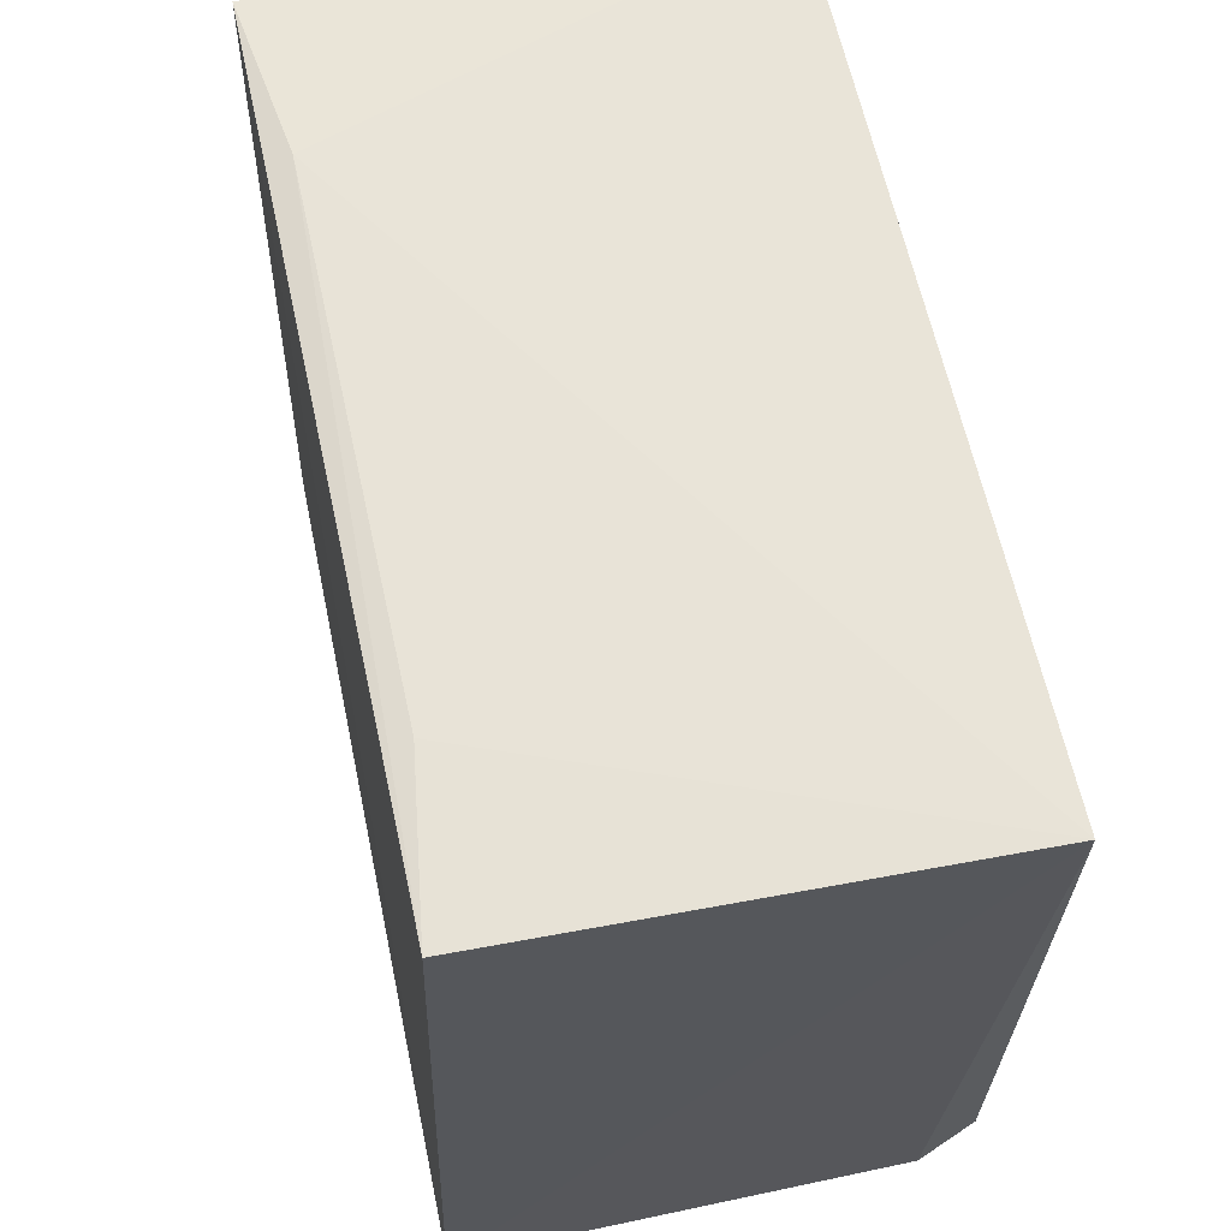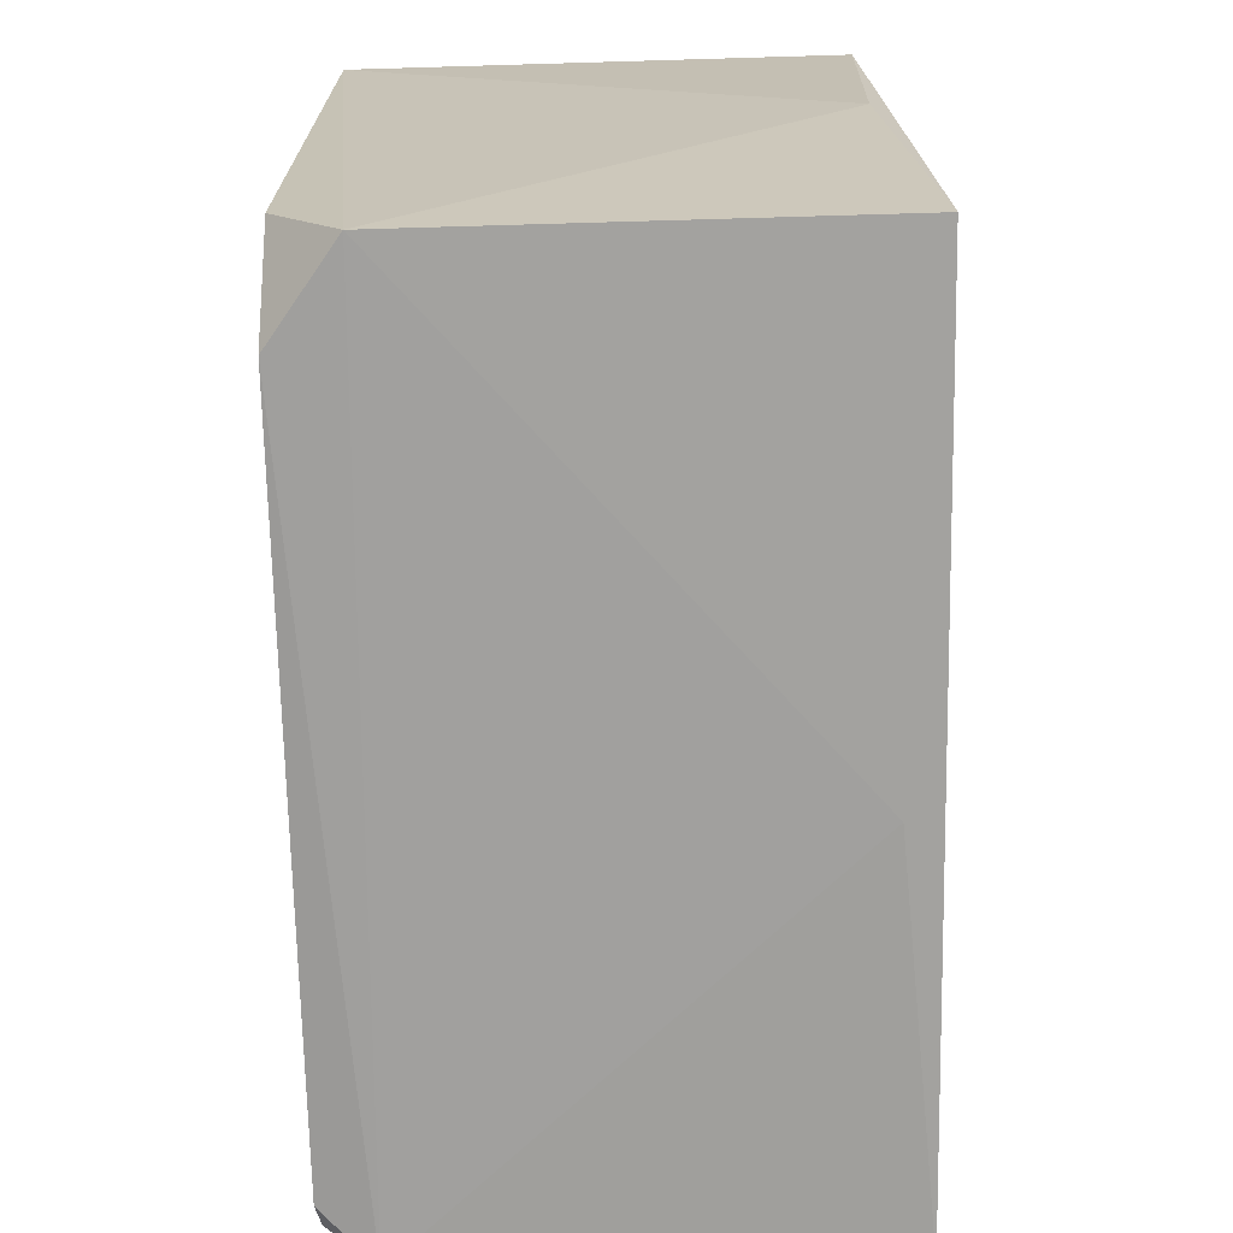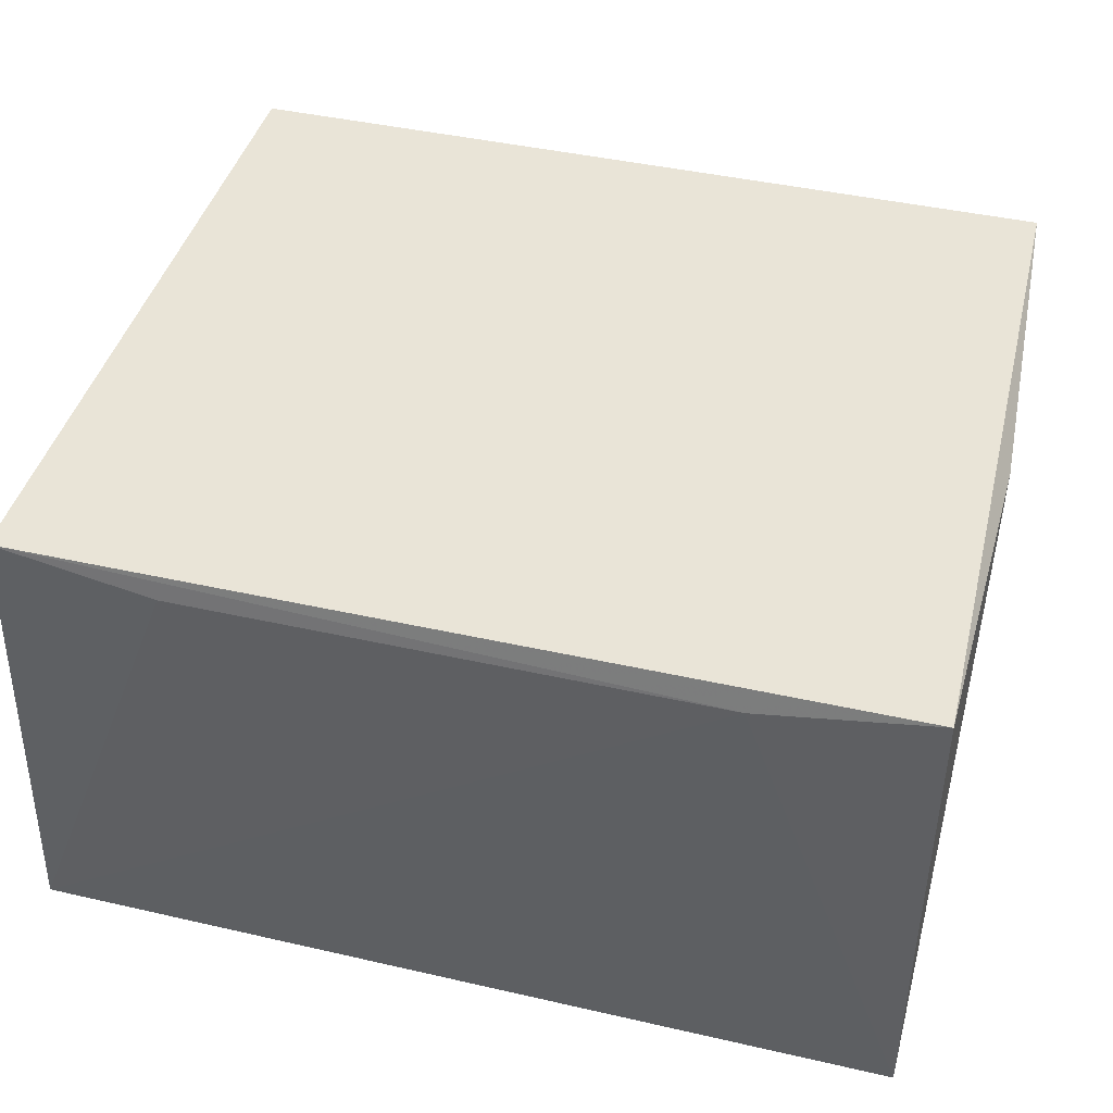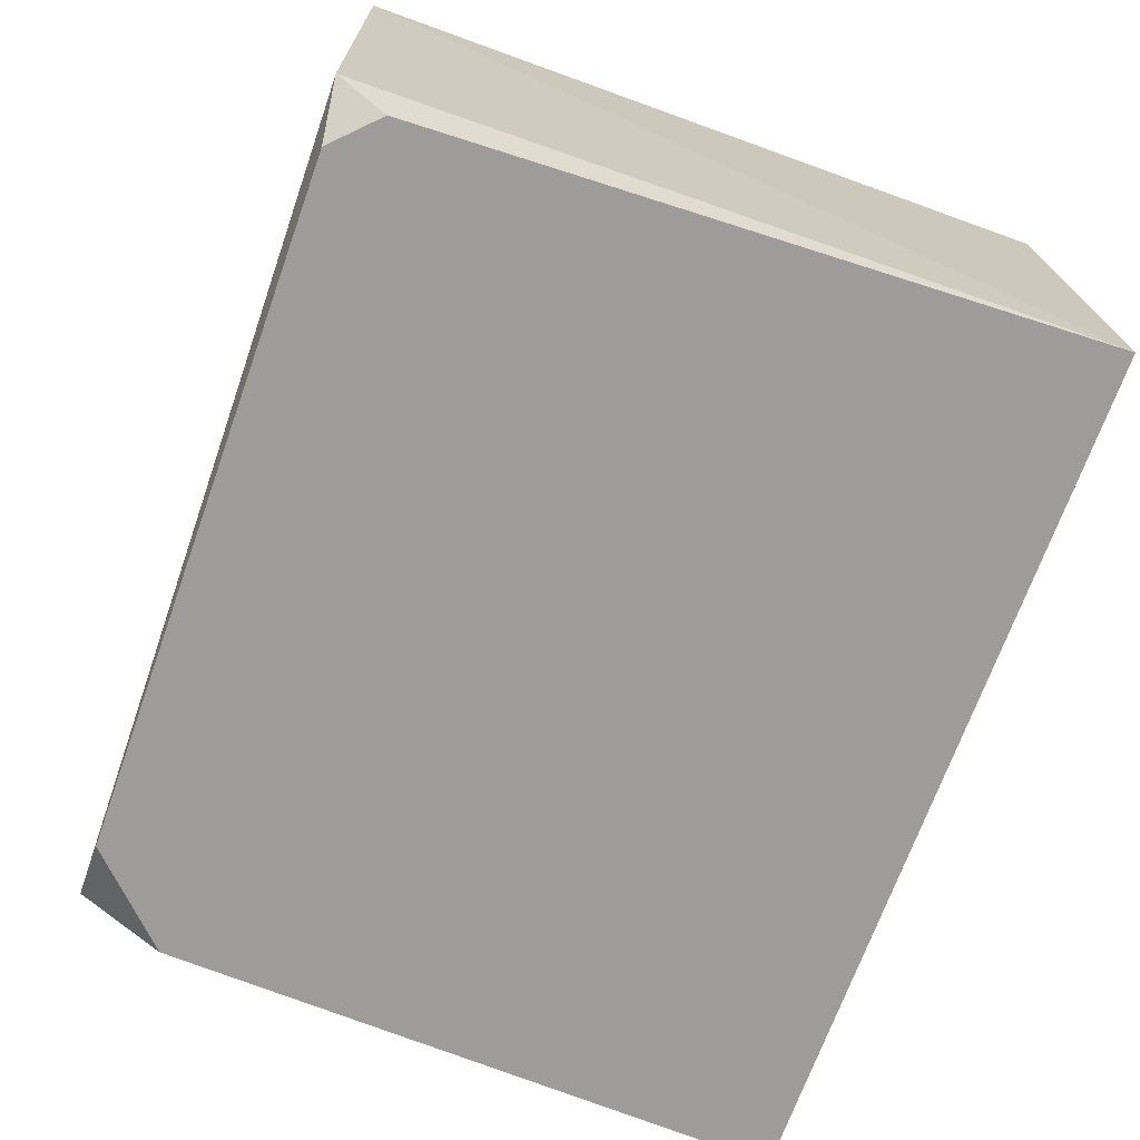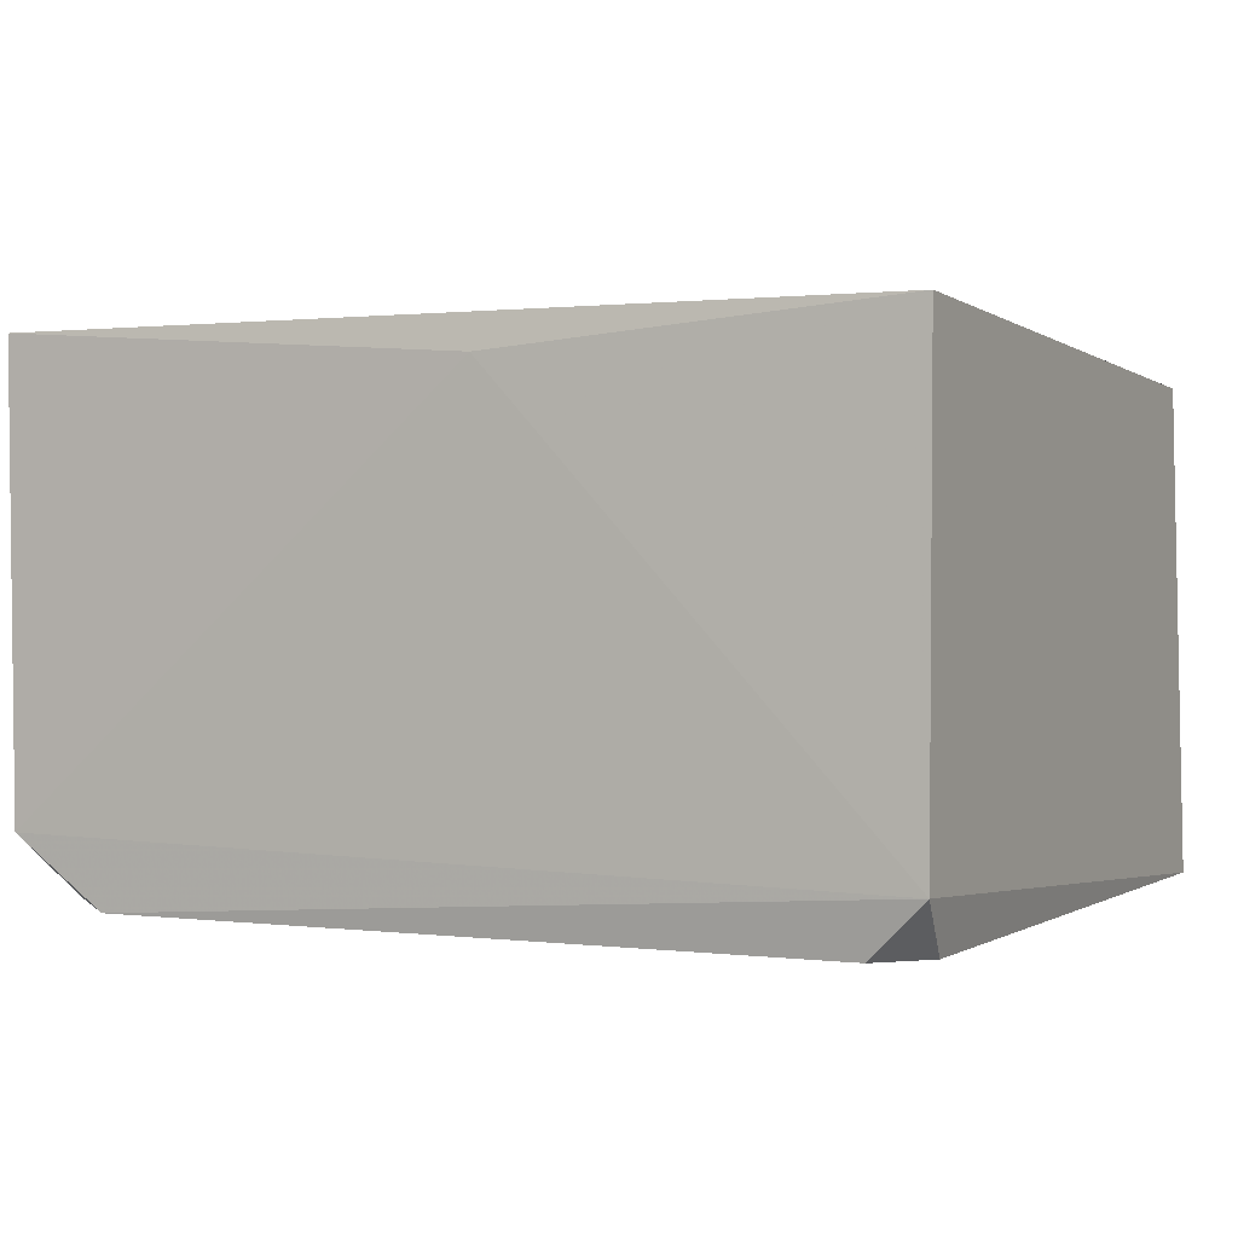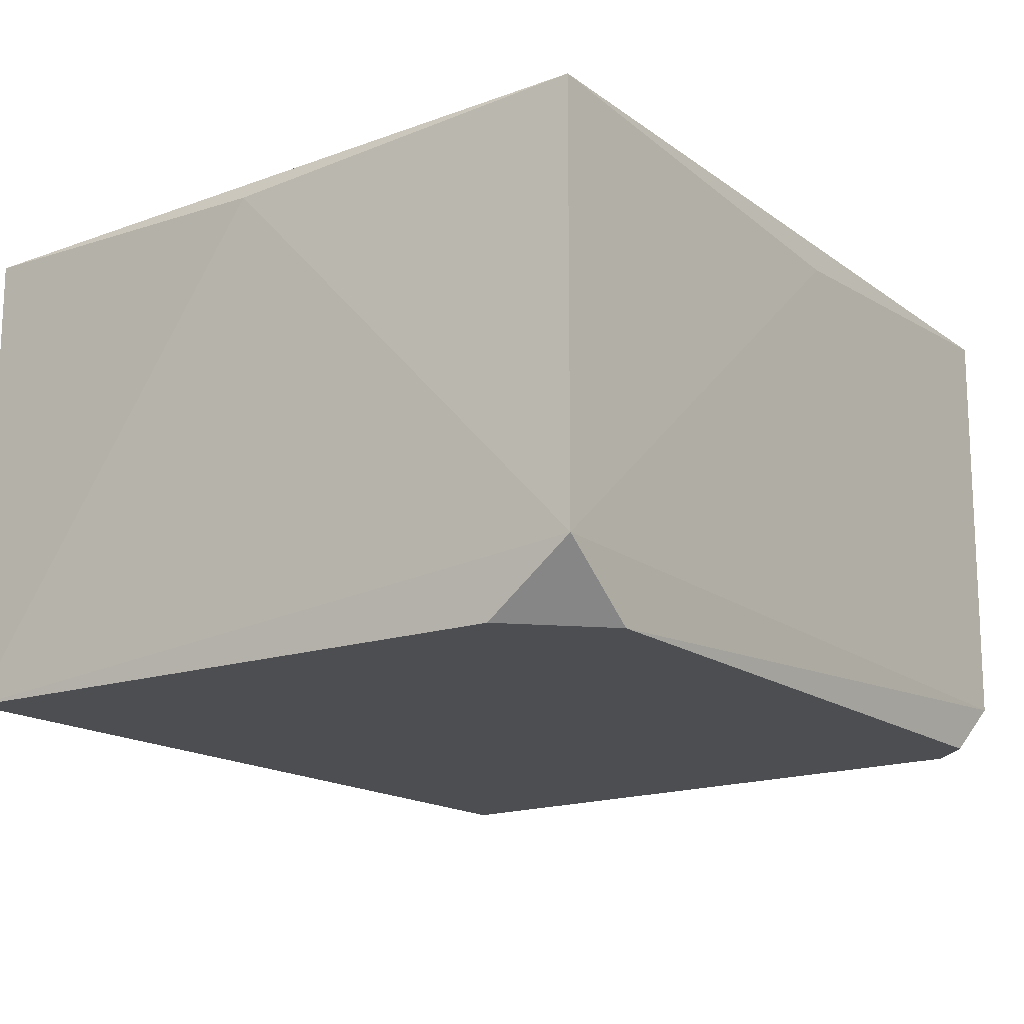
<metadata>
{"format":"obj","ext":"obj","renderer":"f3d","projection":"perspective","resolution":1024,"background":"white","views":[{"elev":61.0,"azim":78.3,"up":"+Y"},{"elev":-71.5,"azim":-88.7,"up":"+Y"},{"elev":42.1,"azim":-164.6,"up":"+Z"},{"elev":-70.0,"azim":70.3,"up":"+Z"},{"elev":0.7,"azim":25.5,"up":"+Z"},{"elev":-17.0,"azim":-54.3,"up":"+Z"}]}
</metadata>
<code>
v 0.1401 -0.1552 -0.03843
v 0.139 -0.1541 -0.1926
v 0.1439 0.09848 -0.2106
v -0.1602 0.09903 -0.04254
v -0.1529 -0.1529 -0.03697
v 0.1404 0.09668 -0.04618
v 0.007036 -0.1557 -0.04892
v -0.1508 -0.1205 -0.2106
v -0.1006 0.1006 -0.05139
v -0.1517 -0.1517 -0.1876
v 0.1205 -0.1508 -0.2106
v -0.1591 0.09848 -0.2106
v 0.08367 0.09882 -0.05395
v 0.1356 -0.1356 -0.2106
v -0.1205 -0.1508 -0.2106
v -0.1612 -0.02306 -0.04737
f 1 2 3
f 5 1 4
f 6 1 3
f 6 4 1
f 7 2 1
f 7 1 5
f 9 4 6
f 10 7 5
f 10 2 7
f 11 8 3
f 12 3 8
f 12 9 3
f 12 4 9
f 12 8 10
f 13 9 6
f 13 6 3
f 13 3 9
f 14 11 3
f 14 3 2
f 14 2 11
f 15 10 8
f 15 8 11
f 15 11 2
f 15 2 10
f 16 12 10
f 16 10 5
f 16 5 4
f 16 4 12

</code>
